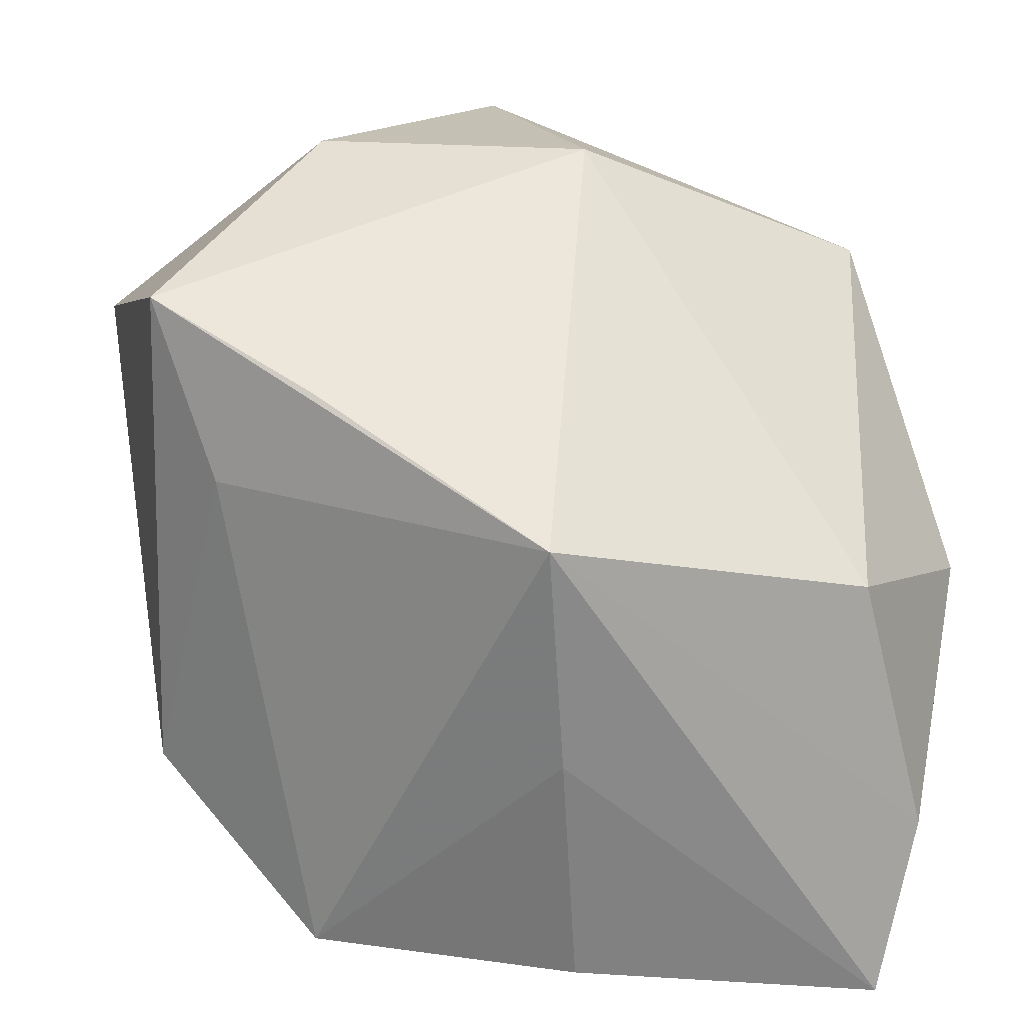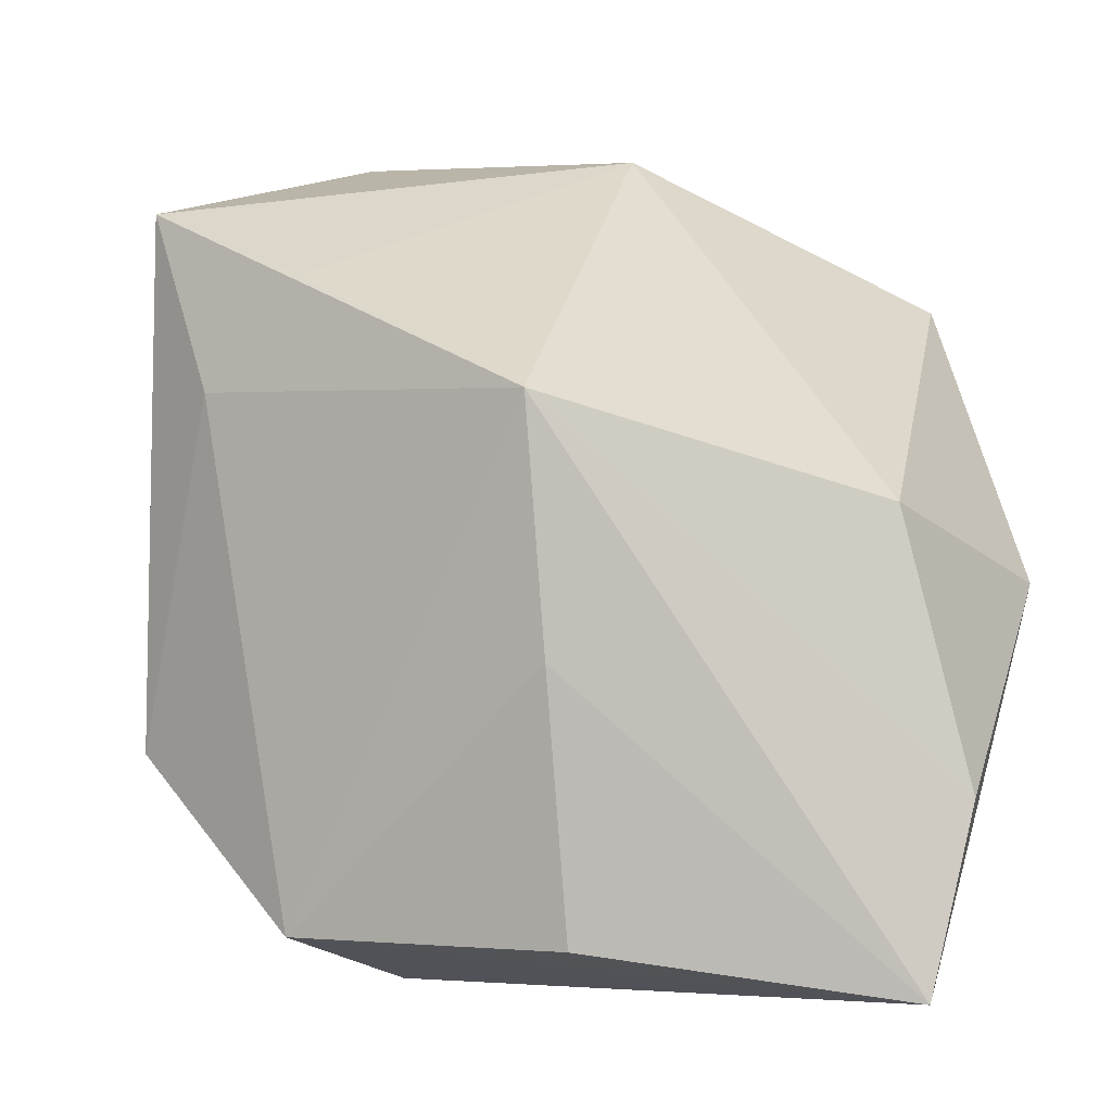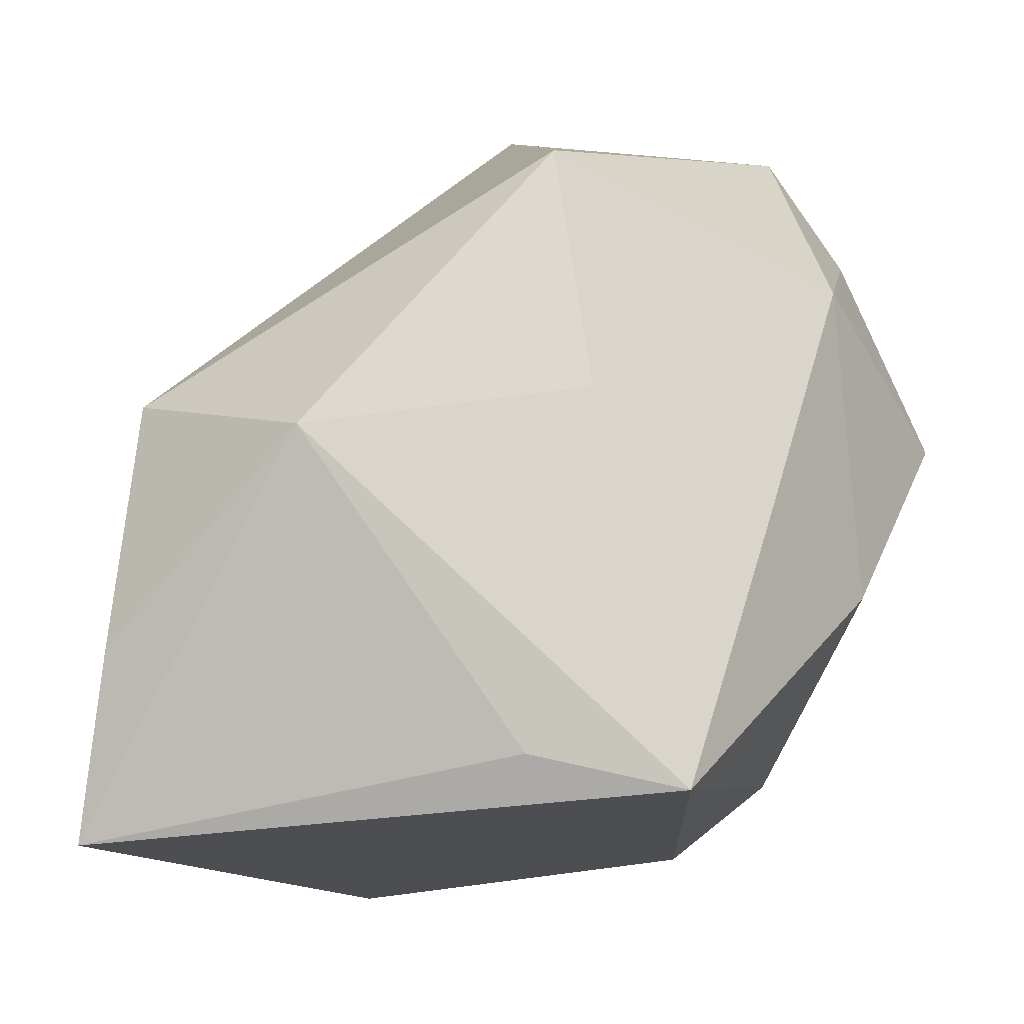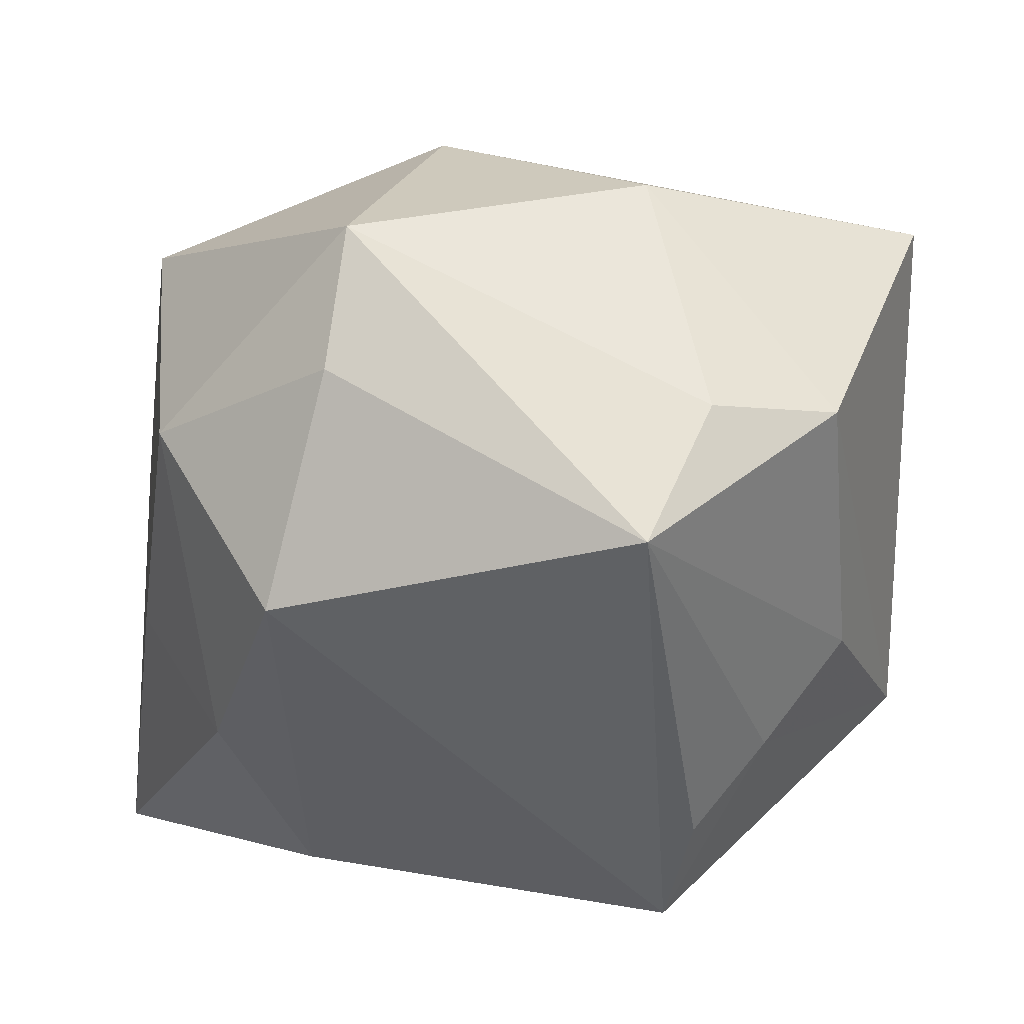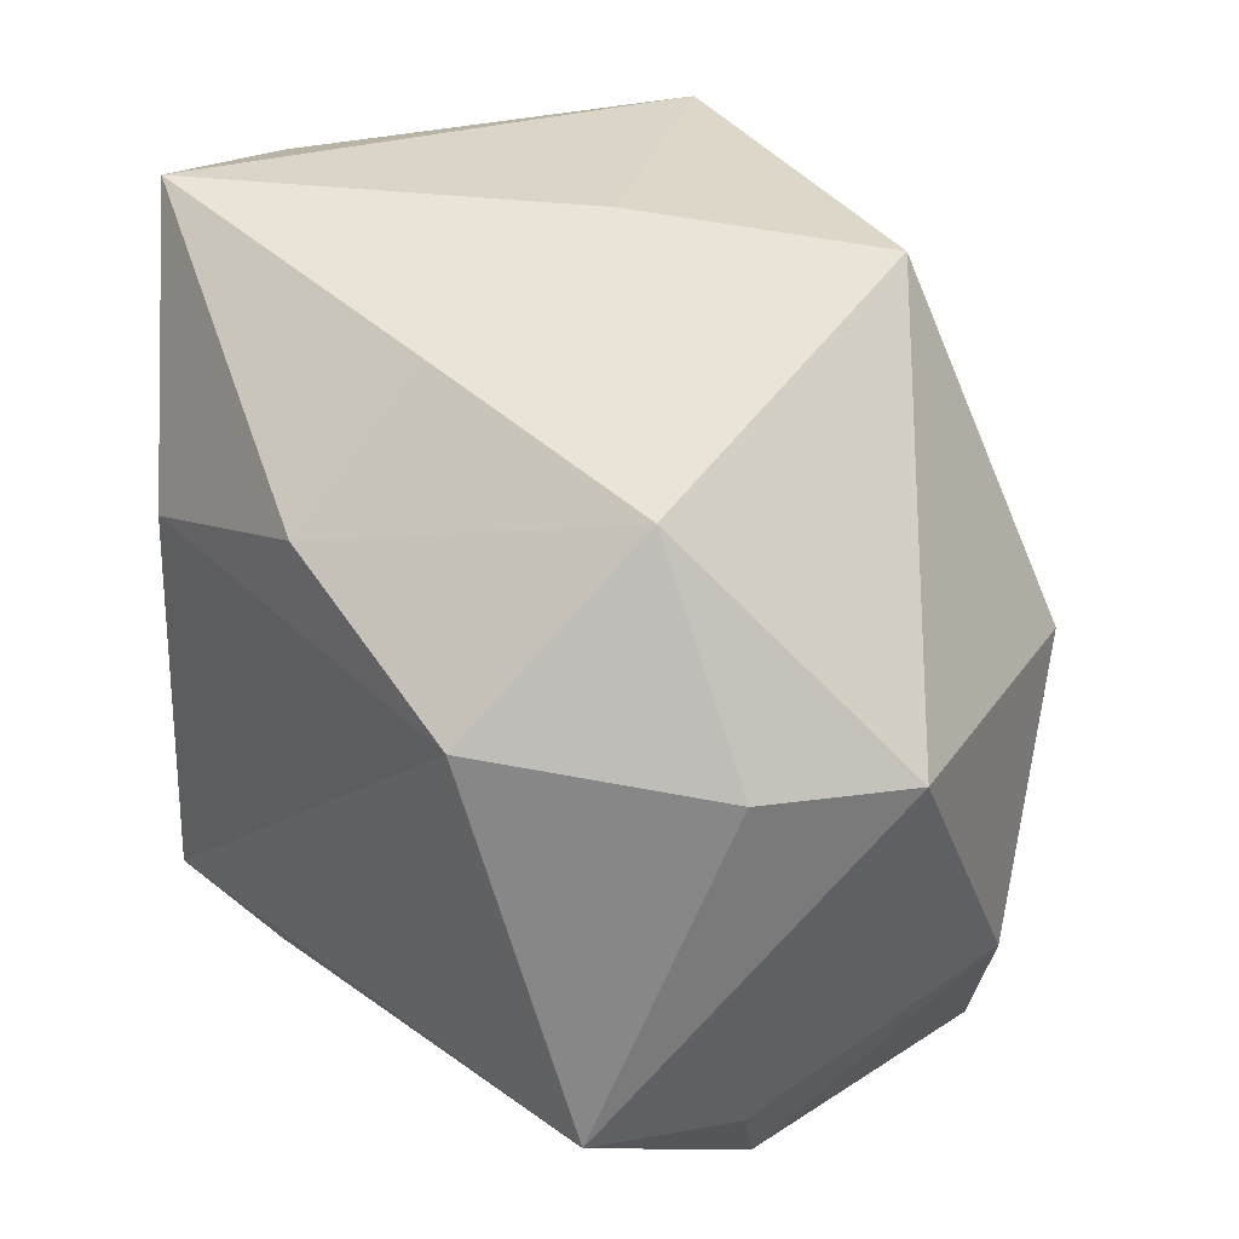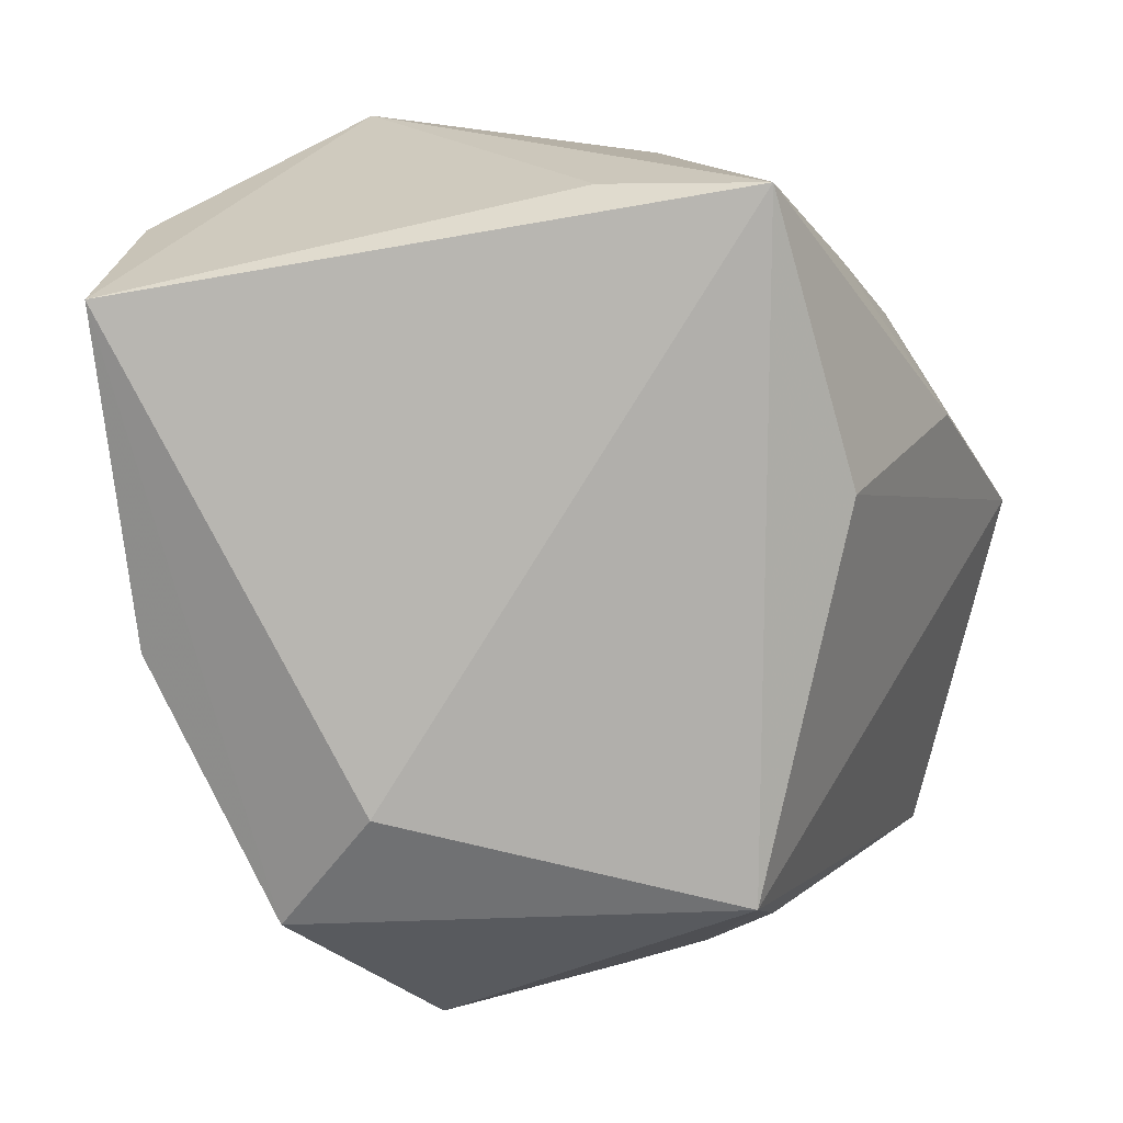
<metadata>
{"format":"obj","ext":"obj","renderer":"f3d","projection":"perspective","resolution":1024,"background":"white","views":[{"elev":22.0,"azim":69.8,"up":"+Z"},{"elev":-2.0,"azim":78.2,"up":"+Z"},{"elev":-15.1,"azim":174.8,"up":"+Z"},{"elev":20.8,"azim":-73.3,"up":"+Z"},{"elev":29.1,"azim":-66.3,"up":"+Y"},{"elev":-79.7,"azim":172.4,"up":"+Z"}]}
</metadata>
<code>
v -0.02245 0.005182 0.003561
v 0.007668 -0.01912 0.008509
v 0.006905 -0.009491 -0.01919
v 0.0206 0.01419 -0.01021
v 0.01037 -0.01552 -0.01678
v -0.01073 -0.02007 0.01227
v -0.01854 0.003335 0.01471
v 0.002564 -0.02148 -0.008599
v -1.428e-05 0.003389 0.02155
v 0.01794 -0.003851 -0.01694
v -0.002359 0.02035 0.001894
v 0.01943 0.01109 0.003098
v -0.00637 -0.0202 -0.001553
v 0.02166 0.01165 -0.01919
v -0.01261 0.007126 -0.01517
v -0.0006205 0.01975 0.01423
v -0.01579 0.01338 0.009577
v -0.01231 -0.01392 -0.0105
v -0.02135 -0.01332 0.00878
v -0.006089 -0.00925 0.02168
v 0.02028 -0.006293 0.007852
v -0.009818 -0.01697 -0.006269
v 0.0117 0.02035 -0.0003428
v 0.0007801 0.01919 -0.01568
v -0.006749 0.02035 -0.01746
v -0.01515 -0.01484 0.01356
v -0.01177 0.01659 -0.002581
v 0.004602 -0.02125 0.01735
v -0.01748 0.01019 -0.005847
v 0.01083 -0.01506 0.01378
v -0.01459 0.003504 0.02073
v 0.0194 -0.005179 -0.00414
v -0.0109 -0.01209 -0.01644
f 31 16 17
f 9 16 31
f 1 33 19
f 5 14 10
f 8 33 5
f 17 16 27
f 9 21 12
f 12 16 9
f 12 23 16
f 3 14 5
f 5 33 3
f 3 25 14
f 3 33 25
f 19 31 7
f 7 1 19
f 7 31 17
f 17 1 7
f 25 33 15
f 33 1 15
f 14 21 32
f 32 10 14
f 32 21 5
f 5 10 32
f 33 8 22
f 30 21 9
f 9 28 30
f 30 28 21
f 9 31 20
f 20 28 9
f 19 22 13
f 13 22 8
f 5 21 2
f 21 28 2
f 2 8 5
f 2 28 8
f 25 27 11
f 11 27 16
f 11 23 25
f 16 23 11
f 14 25 24
f 24 23 14
f 25 23 24
f 14 23 4
f 23 12 4
f 4 21 14
f 4 12 21
f 25 15 29
f 29 15 1
f 29 27 25
f 29 1 17
f 17 27 29
f 19 33 18
f 18 22 19
f 33 22 18
f 28 20 6
f 19 13 6
f 8 28 6
f 6 13 8
f 19 6 26
f 26 6 20
f 26 31 19
f 26 20 31

</code>
